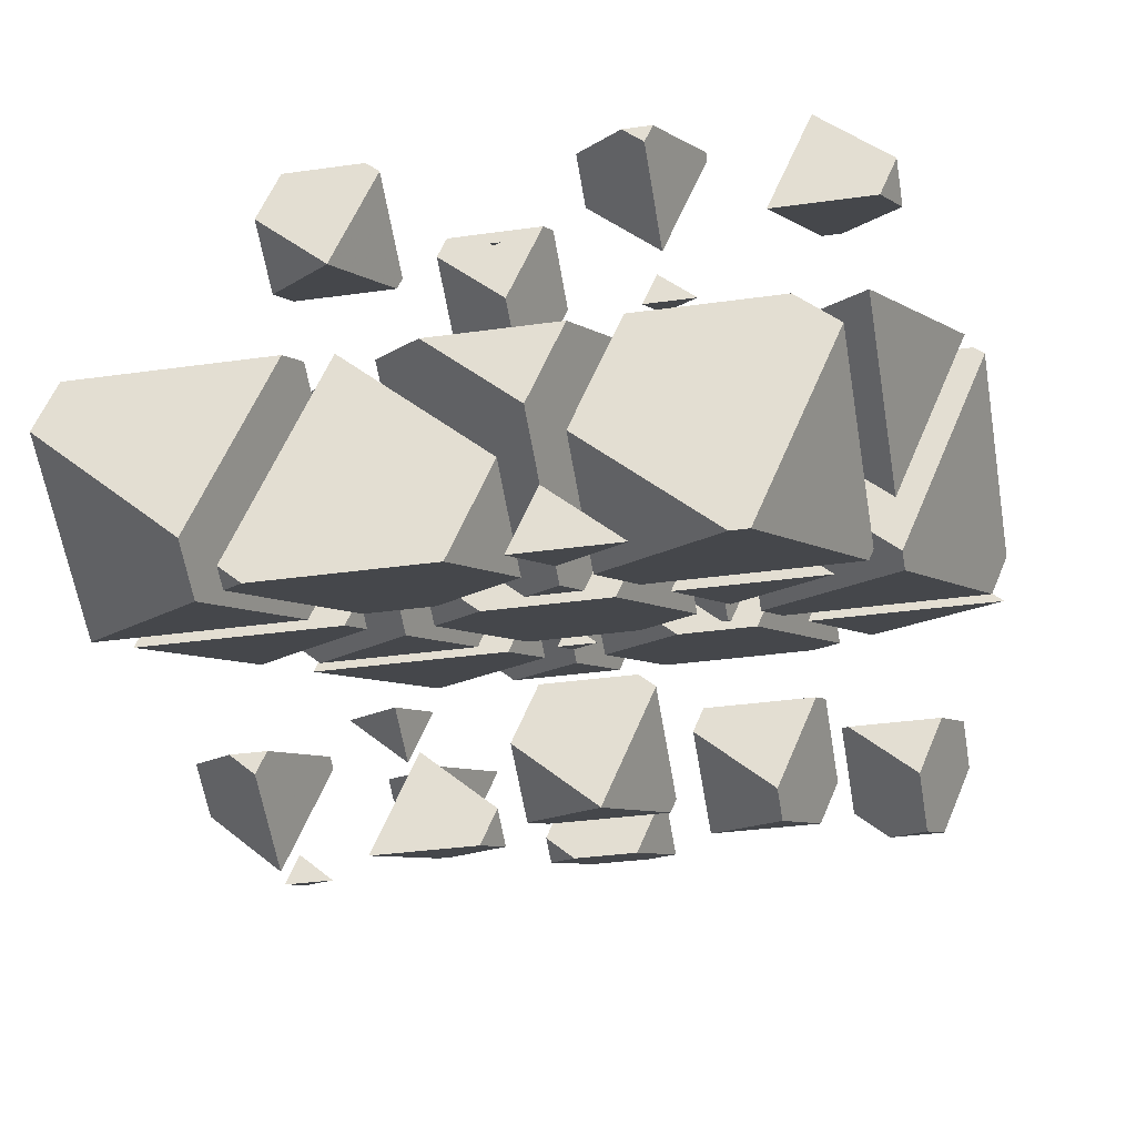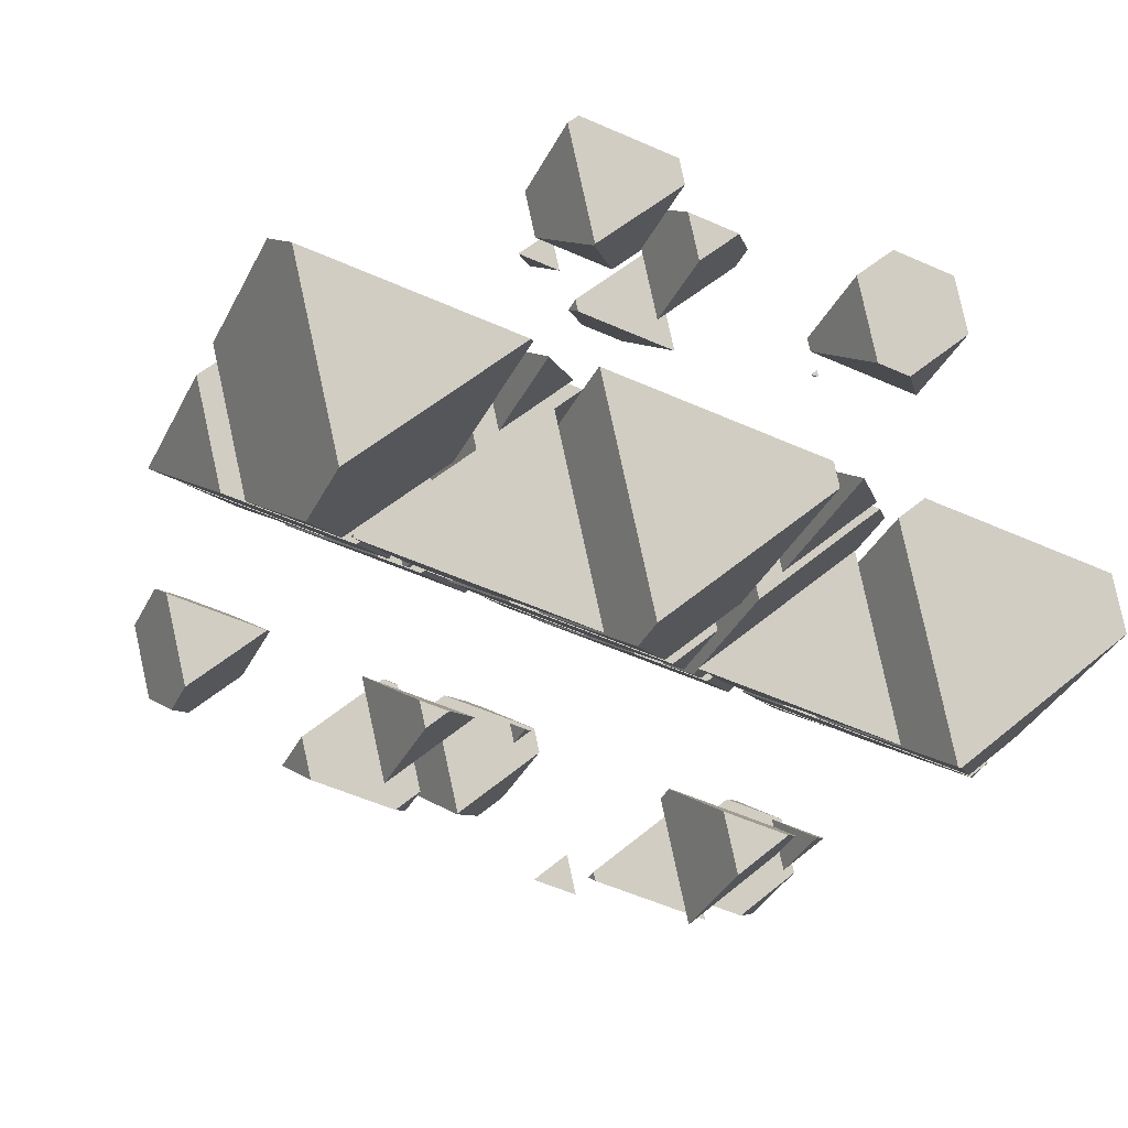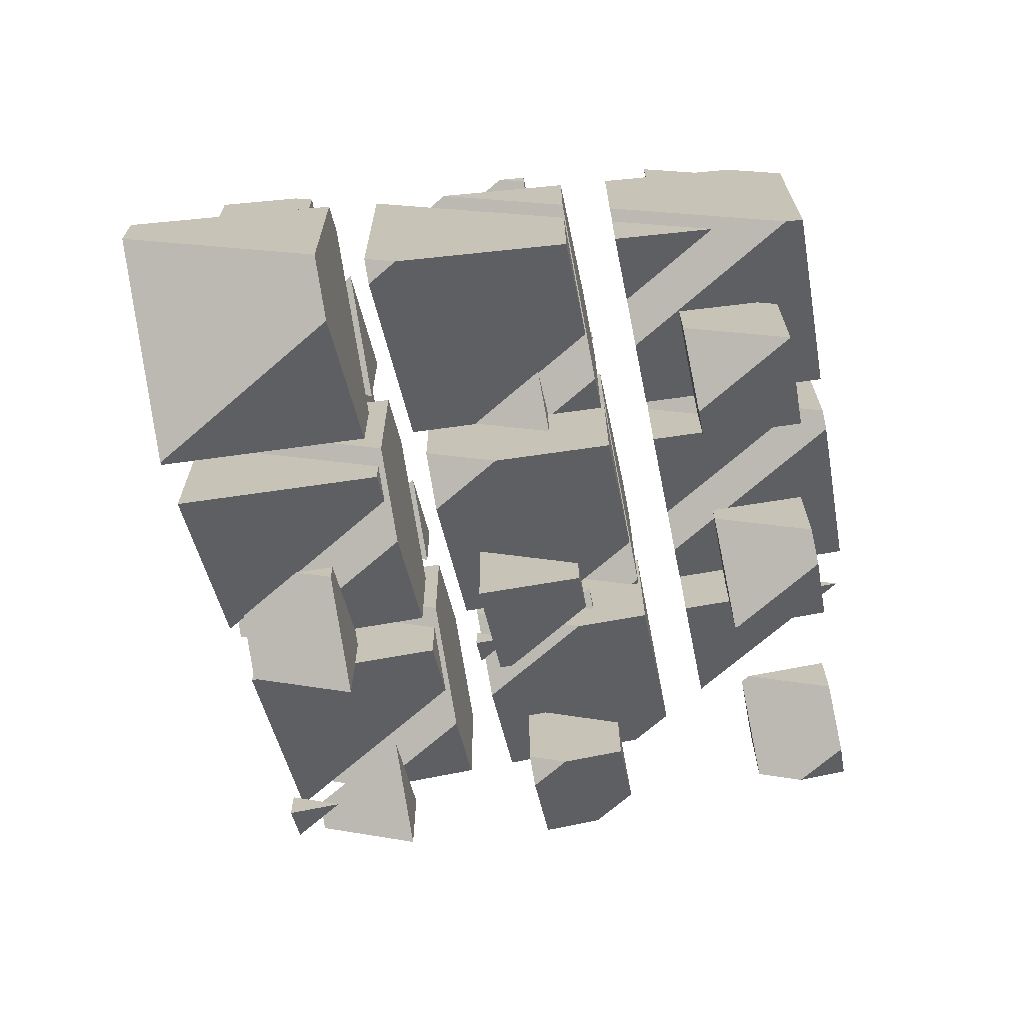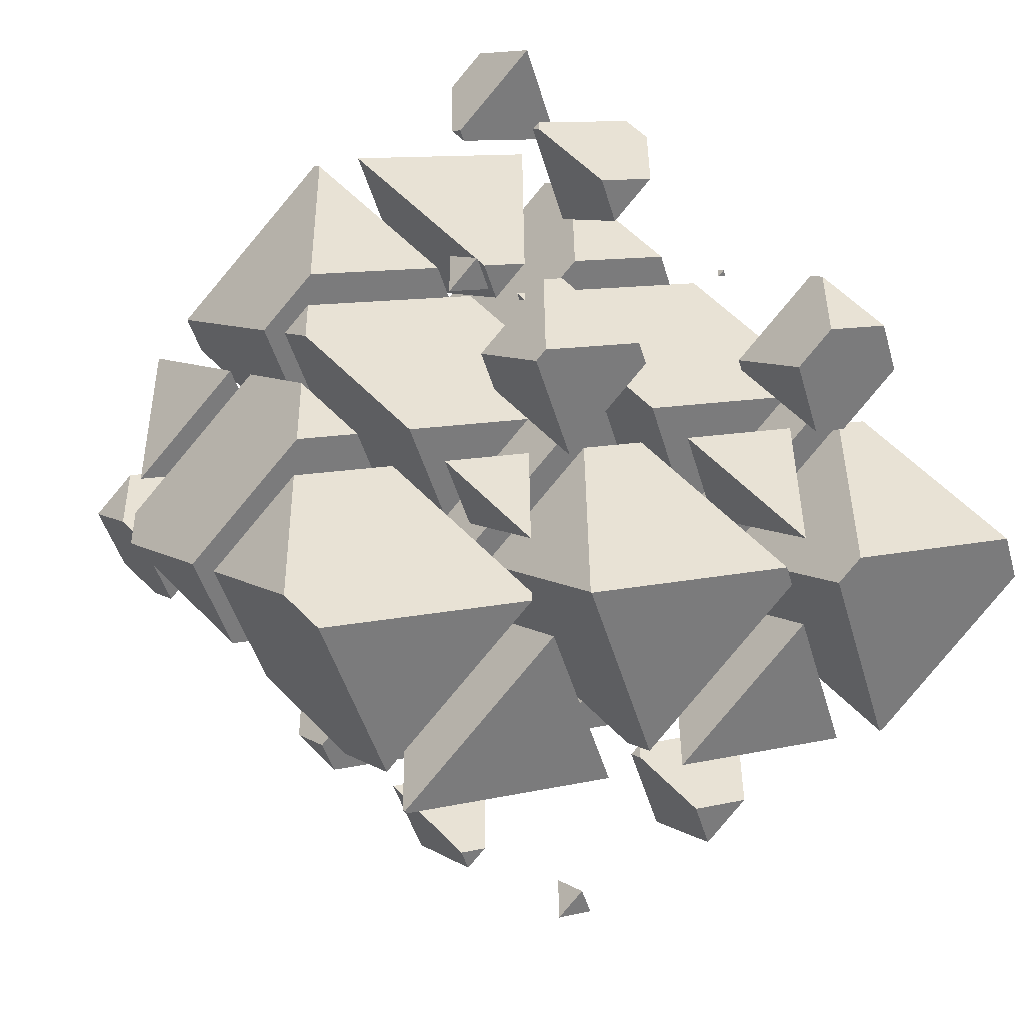
<metadata>
{"format":"obj","ext":"obj","renderer":"f3d","projection":"perspective","resolution":1024,"background":"white","views":[{"elev":-34.1,"azim":10.8,"up":"+Y"},{"elev":11.6,"azim":-122.7,"up":"+Y"},{"elev":19.6,"azim":-23.4,"up":"+Z"},{"elev":59.5,"azim":-133.9,"up":"+Y"}]}
</metadata>
<code>
v -1.961 1.885 3.073
v -1.492 2.404 1.936
v -2.671 2.404 1.936
v -2.81 2.251 2.273
v -2.281 3.311 1.936
v -1.432 2.544 1.936
v -1.432 3.116 3.075
v -1.961 1.887 3.075
v -2.81 2.654 3.075
v -2.546 3.266 3.075
v -1.598 3.266 3.075
v -2.281 3.56 2.432
f 1 3 2
f 1 4 3
f 5 2 3
f 5 6 2
f 7 2 6
f 7 1 2
f 7 8 1
f 8 10 9
f 8 11 10
f 8 7 11
f 3 12 5
f 3 10 12
f 3 9 10
f 3 4 9
f 4 8 9
f 4 1 8
f 6 11 7
f 6 12 11
f 6 5 12
f 10 11 12
v -0.316 3.705 -0.9121
v -1.466 3.705 -0.9121
v -0.6382 3.349 -0.1319
v -0.9573 4.954 -0.9121
v -1.487 3.724 -0.9121
v -0.1089 4.186 -0.9121
v -0.1089 4.658 0.02685
v -0.6382 3.529 0.2271
v -0.1915 4.567 0.2271
v -1.487 4.296 0.2271
v -1.37 4.567 0.2271
v -0.9573 5.023 -0.7729
f 13 15 14
f 16 14 17
f 16 13 14
f 16 18 13
f 19 13 18
f 19 15 13
f 19 20 15
f 19 21 20
f 21 22 20
f 21 23 22
f 17 24 16
f 17 23 24
f 17 22 23
f 22 15 20
f 22 14 15
f 22 17 14
f 18 24 19
f 18 16 24
f 23 19 24
f 23 21 19
v -0.1945 1.884 3.075
v -0.06968 1.884 3.075
v -0.1595 1.923 2.99
v -0.1595 1.965 3.075
f 25 27 26
f 25 26 28
f 28 27 25
f 28 26 27
v 0.9816 3.185 0.2271
v 1.632 3.185 0.2271
v 1.164 3.387 -0.2141
v 1.164 3.608 0.2271
f 29 31 30
f 29 30 32
f 32 31 29
f 32 30 31
v 1.483 2.47 1.936
v 2.012 3.7 1.936
v 1.916 3.786 1.936
v 0.8708 3.786 1.936
v 0.6344 3.237 1.936
v 1.483 3.043 3.075
v 1.579 3.266 3.075
v 2.012 3.745 2.026
v 1.236 3.266 3.075
v 0.6344 3.525 2.508
f 33 35 34
f 33 36 35
f 33 37 36
f 33 39 38
f 33 40 39
f 33 34 40
f 39 41 38
f 42 36 37
f 42 38 41
f 42 33 38
f 42 37 33
f 34 35 40
f 35 39 40
f 35 41 39
f 35 42 41
f 35 36 42
v 4.133 2.108 2.585
v 3.445 2.404 1.936
v 3.223 2.404 1.936
v 2.755 1.888 3.067
v 2.764 1.884 3.075
v 3.931 1.884 3.075
v 3.285 2.549 1.936
v 4.133 2.354 3.075
v 3.285 3.121 3.075
v 2.755 1.892 3.075
f 43 45 44
f 43 46 45
f 43 47 46
f 43 48 47
f 49 44 45
f 48 43 50
f 51 48 50
f 51 47 48
f 51 52 47
f 51 46 52
f 51 45 46
f 51 49 45
f 46 47 52
f 43 51 50
f 43 49 51
f 43 44 49
v -4.574 -1.22 0.7967
v -2.217 -1.22 0.7967
v -2.067 -1.054 0.4326
v -3.763 -0.3235 -1.167
v -2.067 -0.8711 0.7967
v -3.763 0.663 0.7967
f 53 55 54
f 53 56 55
f 54 55 57
f 58 54 57
f 58 53 54
f 58 56 53
f 58 55 56
f 58 57 55
v -3.125 -2.225 2.996
v -2.452 -1.48 1.366
v -4.81 -1.48 1.366
v -4.822 -1.494 1.397
v -3.763 0.9492 1.366
v -2.067 -0.585 1.366
v -2.067 0.3934 3.314
v -3.125 -1.899 3.645
v -2.203 0.2423 3.645
v -4.822 -0.3651 3.645
v -4.561 0.2423 3.645
v -3.763 1.124 1.714
f 59 61 60
f 59 62 61
f 63 60 61
f 63 64 60
f 65 60 64
f 65 59 60
f 65 66 59
f 65 67 66
f 67 68 66
f 67 69 68
f 61 70 63
f 61 69 70
f 61 68 69
f 61 62 68
f 62 66 68
f 62 59 66
f 64 70 65
f 64 63 70
f 69 65 70
f 69 67 65
v -0.7433 0.4096 -2.772
v -2.396 1.121 -4.33
v -2.457 1.121 -4.33
v -3.398 0.08052 -2.051
v -1.041 0.08052 -2.051
v -2.44 1.161 -4.33
v -0.7433 0.7717 -2.051
v -2.44 2.306 -2.051
f 71 73 72
f 71 74 73
f 71 75 74
f 76 72 73
f 75 71 77
f 78 75 77
f 78 74 75
f 76 74 78
f 76 73 74
f 71 78 77
f 71 76 78
f 71 72 76
v -1.276 -0.1796 -1.482
v -3.153 -0.1796 -1.482
v -1.802 -0.7613 -0.2083
v -0.7433 1.058 -1.482
v -2.431 2.584 -1.482
v -2.444 2.584 -1.482
v -3.499 0.133 -1.482
v -0.7433 1.857 0.1092
v -1.802 -0.2564 0.7967
v -1.027 1.543 0.7967
v -3.499 1.278 0.7967
v -3.385 1.543 0.7967
f 79 81 80
f 79 83 82
f 79 84 83
f 79 85 84
f 79 80 85
f 86 79 82
f 86 81 79
f 86 87 81
f 86 88 87
f 88 89 87
f 88 90 89
f 89 84 85
f 89 90 84
f 89 81 87
f 89 80 81
f 89 85 80
f 82 83 86
f 83 88 86
f 83 90 88
f 83 84 90
v -3.188 1.283 1.366
v -1.802 0.02977 1.366
v -1.262 1.283 1.366
v -1.802 0.6862 2.673
f 91 93 92
f 93 94 92
f 94 91 92
f 91 94 93
v -0.09999 1.121 -4.33
v -1.451 1.121 -4.33
v -0.4786 0.7024 -3.413
v 0.58 2.701 -4.33
v -0.7295 3.885 -4.33
v -1.268 3.885 -4.33
v -2.175 1.776 -4.33
v 0.58 3.321 -3.095
v -0.4786 1.386 -2.051
v 0.1489 2.844 -2.051
v -2.091 2.844 -2.051
v -2.175 2.88 -2.131
f 95 97 96
f 95 99 98
f 95 100 99
f 95 101 100
f 95 96 101
f 102 95 98
f 102 97 95
f 102 103 97
f 102 104 103
f 104 105 103
f 106 100 101
f 106 103 105
f 106 97 103
f 106 96 97
f 106 101 96
f 98 99 102
f 99 104 102
f 99 105 104
f 99 106 105
f 99 100 106
v -1.486 2.584 -1.482
v -0.4786 1.673 -1.482
v -0.08632 2.584 -1.482
v -0.4786 2.15 -0.5317
f 107 109 108
f 109 110 108
f 110 107 108
f 107 110 109
v 0.05443 -1.967 2.432
v -1.076 -1.48 1.366
v -1.863 -1.48 1.366
v -2.701 -2.408 3.396
v -2.437 -2.521 3.645
v -0.4464 -2.521 3.645
v -1.642 -0.9685 1.366
v 0.05443 -1.358 3.645
v -1.642 0.1762 3.645
v -2.701 -2.283 3.645
f 111 113 112
f 111 114 113
f 111 115 114
f 111 116 115
f 117 112 113
f 116 111 118
f 119 116 118
f 119 115 116
f 119 120 115
f 119 114 120
f 119 113 114
f 119 117 113
f 114 115 120
f 111 119 118
f 111 117 119
f 111 112 117
v -0.4515 0.08052 -2.051
v 0.02116 0.08052 -2.051
v -0.3191 0.227 -2.372
v -0.3191 0.3881 -2.051
f 121 123 122
f 121 122 124
f 124 123 121
f 124 122 123
v 1.378 -0.5035 -0.7726
v 0.6254 -0.1796 -1.482
v -0.6868 -0.1796 -1.482
v -1.378 -0.9439 0.1916
v -0.7358 -1.22 0.7967
v 0.7297 -1.22 0.7967
v -0.3191 0.6743 -1.482
v 1.378 0.2849 0.7967
v -0.01396 1.543 0.7967
v -1.378 -0.6399 0.7967
v -0.4379 1.543 0.7967
v -0.3191 1.674 0.5091
f 125 127 126
f 125 128 127
f 125 129 128
f 125 130 129
f 131 126 127
f 130 125 132
f 133 130 132
f 133 129 130
f 133 134 129
f 133 135 134
f 127 136 131
f 127 135 136
f 127 134 135
f 127 128 134
f 128 129 134
f 125 133 132
f 125 136 133
f 125 131 136
f 125 126 131
f 135 133 136
v 0.4945 -1.48 1.366
v -0.1315 -1.48 1.366
v 0.3191 -1.674 1.791
v 1.378 0.571 1.366
v 0.5903 1.283 1.366
v -0.6731 1.283 1.366
v -1.378 -0.3538 1.366
v 1.378 0.9439 2.109
v 0.3191 -0.7432 3.645
v 0.7434 0.2423 3.645
v -0.7709 0.2423 3.645
v -1.378 0.5035 3.073
f 137 139 138
f 137 141 140
f 137 142 141
f 137 143 142
f 137 138 143
f 144 137 140
f 144 139 137
f 144 145 139
f 144 146 145
f 146 147 145
f 148 142 143
f 148 145 147
f 148 139 145
f 148 138 139
f 148 143 138
f 140 141 144
f 141 146 144
f 141 147 146
f 141 148 147
f 141 142 148
v 2.701 0.9601 -3.977
v 2.327 1.121 -4.33
v 0.4893 1.121 -4.33
v -0.05443 0.5197 -3.013
v 0.9658 0.08052 -2.051
v 1.906 0.08052 -2.051
v 1.004 2.317 -4.33
v 2.701 1.928 -2.051
v 1.688 2.844 -2.051
v -0.05443 1.003 -2.051
v 0.7382 2.844 -2.051
v 1.004 3.138 -2.695
f 149 151 150
f 149 152 151
f 149 153 152
f 149 154 153
f 155 150 151
f 154 149 156
f 157 154 156
f 157 153 154
f 157 158 153
f 157 159 158
f 151 160 155
f 151 159 160
f 151 158 159
f 151 152 158
f 152 153 158
f 149 157 156
f 149 160 157
f 149 155 160
f 149 150 155
f 159 157 160
v 1.671 -0.1796 -1.482
v 1.57 -0.1796 -1.482
v 1.642 -0.2108 -1.413
v 2.701 2.214 -1.482
v 2.292 2.584 -1.482
v 0.503 2.584 -1.482
v -0.05443 1.289 -1.482
v 2.701 2.408 -1.096
v 1.642 0.8996 0.7967
v 1.919 1.543 0.7967
v 0.9306 1.543 0.7967
v -0.05443 1.967 -0.1318
f 161 163 162
f 161 165 164
f 161 166 165
f 161 167 166
f 161 162 167
f 168 161 164
f 168 163 161
f 168 169 163
f 168 170 169
f 170 171 169
f 172 166 167
f 172 169 171
f 172 163 169
f 172 162 163
f 172 167 162
f 164 165 168
f 165 170 168
f 165 171 170
f 165 172 171
f 165 166 172
v 1.535 1.283 1.366
v 1.642 1.186 1.366
v 1.684 1.283 1.366
v 1.642 1.237 1.468
f 173 175 174
f 175 176 174
f 176 173 174
f 173 176 175
v 0.1429 -2.521 3.645
v 1.341 -2.521 3.645
v 0.4786 -2.15 2.832
v 0.4786 -1.741 3.645
f 177 179 178
f 177 178 180
f 180 179 177
f 180 178 179
v 1.319 -1.22 0.7967
v 3.043 -1.22 0.7967
v 1.802 -0.6862 -0.3727
v 1.802 -0.09866 0.7967
f 181 183 182
f 181 182 184
f 184 183 181
f 184 182 183
v 2.286 -2.521 3.645
v 2.5 -2.521 3.645
v 3.441 -1.48 1.366
v 1.084 -1.48 1.366
v 0.7433 -1.857 2.191
v 1.802 0.1875 1.366
v 3.499 -1.347 1.366
v 3.499 -0.2019 3.645
v 3.007 0.2423 3.645
v 0.7433 -1.127 3.645
v 1.333 0.2423 3.645
v 1.802 0.7613 2.508
f 185 187 186
f 185 188 187
f 185 189 188
f 190 187 188
f 190 191 187
f 192 187 191
f 192 186 187
f 193 186 192
f 193 185 186
f 193 194 185
f 193 195 194
f 188 196 190
f 188 195 196
f 188 194 195
f 188 189 194
f 189 185 194
f 191 193 192
f 191 196 193
f 191 190 196
f 195 193 196
v 2.495 0.08052 -2.051
v 4.744 0.08052 -2.051
v 3.125 0.7775 -3.577
v 3.125 1.544 -2.051
f 197 199 198
f 197 198 200
f 200 199 197
f 200 198 199
v 3.763 -1.124 0.5858
v 4.617 -0.1796 -1.482
v 2.26 -0.1796 -1.482
v 2.067 -0.3934 -1.014
v 3.125 1.83 -1.482
v 4.822 0.2962 -1.482
v 4.822 1.441 0.7967
v 3.763 -1.018 0.7967
v 2.067 0.5161 0.7967
v 2.509 1.543 0.7967
v 4.709 1.543 0.7967
v 3.125 2.225 -0.6961
f 201 203 202
f 201 204 203
f 205 202 203
f 205 206 202
f 207 202 206
f 207 201 202
f 207 208 201
f 208 210 209
f 208 211 210
f 208 207 211
f 203 212 205
f 203 210 212
f 203 209 210
f 203 204 209
f 204 208 209
f 204 201 208
f 206 211 207
f 206 212 211
f 206 205 212
f 210 211 212
v 2.067 0.8022 1.366
v 3.763 -0.7319 1.366
v 4.631 1.283 1.366
v 2.274 1.283 1.366
v 3.763 0.3235 3.467
v 2.067 1.054 1.868
f 213 215 214
f 213 216 215
f 215 217 214
f 218 216 213
f 218 214 217
f 218 213 214
f 218 215 216
f 218 217 215
v -3.763 -2.423 -2.621
v -3.194 -2.423 -2.621
v -3.604 -2.246 -3.007
v -3.604 -2.052 -2.621
f 219 221 220
f 219 220 222
f 222 221 219
f 222 220 221
v -3.285 -3.19 -0.9121
v -2.755 -1.961 -0.9121
v -2.91 -1.822 -0.9121
v -3.874 -1.822 -0.9121
v -4.133 -2.423 -0.9121
v -3.285 -2.618 0.2271
v -3.166 -2.342 0.2271
v -2.755 -1.888 -0.7669
v -3.59 -2.342 0.2271
v -4.133 -2.108 -0.2848
f 223 225 224
f 223 226 225
f 223 227 226
f 223 229 228
f 223 230 229
f 223 224 230
f 229 231 228
f 232 226 227
f 232 228 231
f 232 223 228
f 232 227 223
f 224 225 230
f 225 229 230
f 225 231 229
f 225 232 231
f 225 226 232
v -2.81 -0.7804 -3.76
v -1.961 -1.547 -3.76
v -1.519 -0.5207 -3.76
v -2.698 -0.5207 -3.76
v -1.961 -1.01 -2.69
v -2.81 -0.6444 -3.489
f 233 235 234
f 233 236 235
f 235 237 234
f 238 236 233
f 238 234 237
f 238 233 234
f 238 235 236
f 238 237 235
v -0.6344 -3.525 -0.2081
v -1.381 -3.203 -0.9121
v -1.522 -3.203 -0.9121
v -1.993 -3.724 0.2271
v -0.8142 -3.724 0.2271
v -1.483 -3.111 -0.9121
v -0.6344 -3.306 0.2271
v -1.483 -2.539 0.2271
f 239 241 240
f 239 242 241
f 239 243 242
f 244 240 241
f 243 239 245
f 246 243 245
f 246 242 243
f 244 242 246
f 244 241 242
f 239 246 245
f 239 244 246
f 239 240 244
v -1.777 -3.122 1.936
v -1.164 -3.677 1.936
v -0.9249 -3.122 1.936
v -1.164 -3.387 2.514
f 247 249 248
f 249 250 248
f 250 247 248
f 247 250 249
v 0.6889 -2.061 -3.413
v 0.3203 -1.902 -3.76
v -0.3463 -1.902 -3.76
v -0.6889 -2.281 -2.931
v -0.3604 -2.423 -2.621
v 0.3619 -2.423 -2.621
v -0.1595 -1.469 -3.76
v 0.6889 -1.663 -2.621
v 0.0005566 -1.041 -2.621
v -0.6889 -2.126 -2.621
v -0.2219 -1.041 -2.621
v -0.1595 -0.9721 -2.772
f 251 253 252
f 251 254 253
f 251 255 254
f 251 256 255
f 257 252 253
f 256 251 258
f 259 256 258
f 259 255 256
f 259 260 255
f 259 261 260
f 253 262 257
f 253 261 262
f 253 260 261
f 253 254 260
f 254 255 260
f 251 259 258
f 251 262 259
f 251 257 262
f 251 252 257
f 261 259 262
v -0.07578 -1.822 -0.9121
v 0.1595 -2.034 -0.9121
v 0.2511 -1.822 -0.9121
v 0.1595 -1.923 -0.6903
f 263 265 264
f 265 266 264
f 266 263 264
f 263 266 265
v 0.9573 -5.023 3.073
v 1.427 -4.504 1.936
v 0.2482 -4.504 1.936
v 0.1089 -4.658 2.273
v 0.6382 -3.598 1.936
v 1.487 -4.365 1.936
v 1.487 -3.793 3.075
v 0.9573 -5.022 3.075
v 0.1089 -4.255 3.075
v 0.3726 -3.643 3.075
v 1.32 -3.643 3.075
v 0.6382 -3.349 2.432
f 267 269 268
f 267 270 269
f 271 268 269
f 271 272 268
f 273 268 272
f 273 267 268
f 273 274 267
f 274 276 275
f 274 277 276
f 274 273 277
f 269 278 271
f 269 276 278
f 269 275 276
f 269 270 275
f 270 274 275
f 270 267 274
f 272 277 273
f 272 278 277
f 272 271 278
f 276 277 278
v 2.603 -3.203 -0.9121
v 1.452 -3.203 -0.9121
v 2.281 -3.56 -0.1315
v 1.961 -1.955 -0.9121
v 1.432 -3.185 -0.9121
v 2.81 -2.722 -0.9121
v 2.81 -2.251 0.02722
v 2.281 -3.38 0.2271
v 2.727 -2.342 0.2271
v 1.432 -2.613 0.2271
v 1.549 -2.342 0.2271
v 1.961 -1.885 -0.7725
f 279 281 280
f 282 280 283
f 282 279 280
f 282 284 279
f 285 279 284
f 285 281 279
f 285 286 281
f 285 287 286
f 287 288 286
f 287 289 288
f 283 290 282
f 283 289 290
f 283 288 289
f 288 281 286
f 288 280 281
f 288 283 280
f 284 290 285
f 284 282 290
f 289 285 290
f 289 287 285
v 3.779 -1.902 -3.76
v 3.154 -1.902 -3.76
v 3.604 -2.096 -3.336
v 4.133 -1.08 -3.76
v 3.515 -0.5207 -3.76
v 3.195 -0.5207 -3.76
v 2.755 -1.542 -3.76
v 4.133 -0.7869 -3.177
v 3.604 -1.737 -2.621
v 3.903 -1.041 -2.621
v 2.834 -1.041 -2.621
v 2.755 -1.007 -2.695
f 291 293 292
f 291 295 294
f 291 296 295
f 291 297 296
f 291 292 297
f 298 291 294
f 298 293 291
f 298 299 293
f 298 300 299
f 300 301 299
f 302 296 297
f 302 299 301
f 302 293 299
f 302 292 293
f 302 297 292
f 294 295 298
f 295 300 298
f 295 301 300
f 295 302 301
f 295 296 302

</code>
